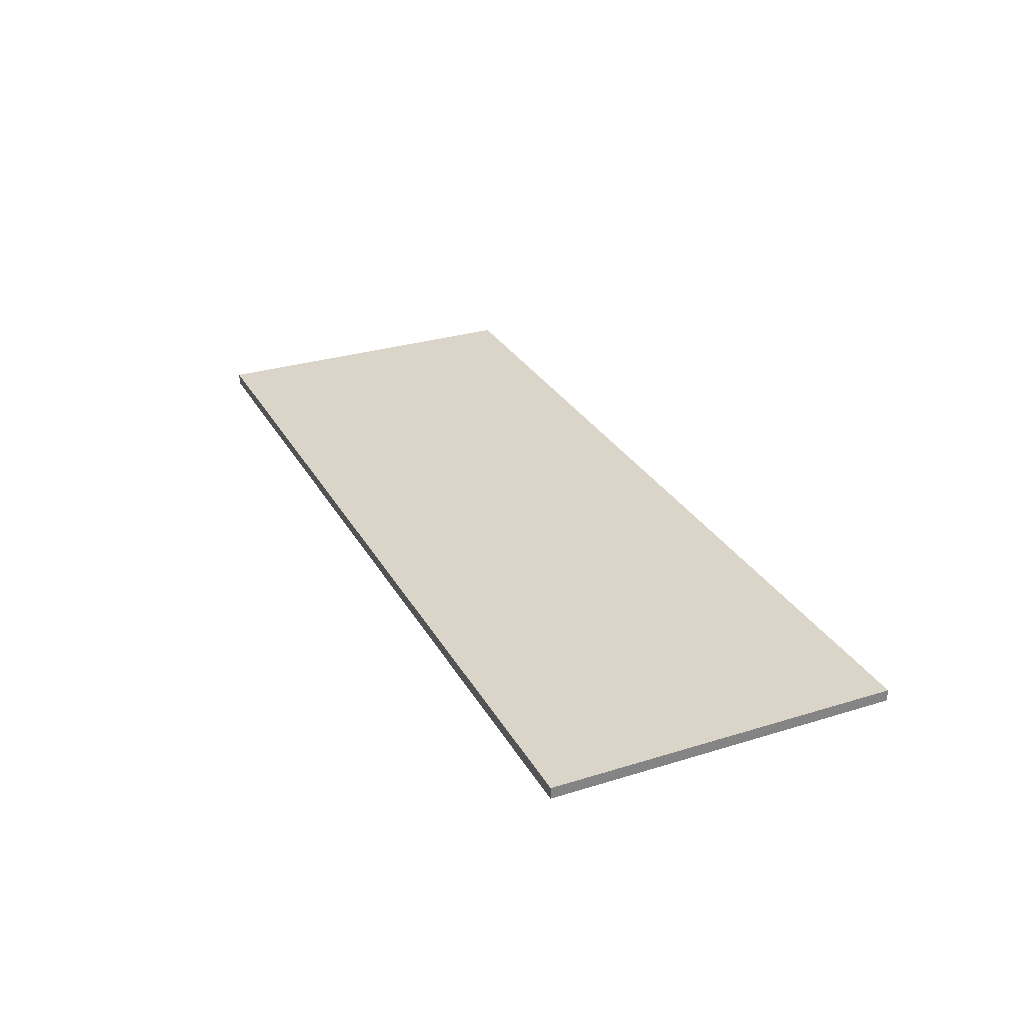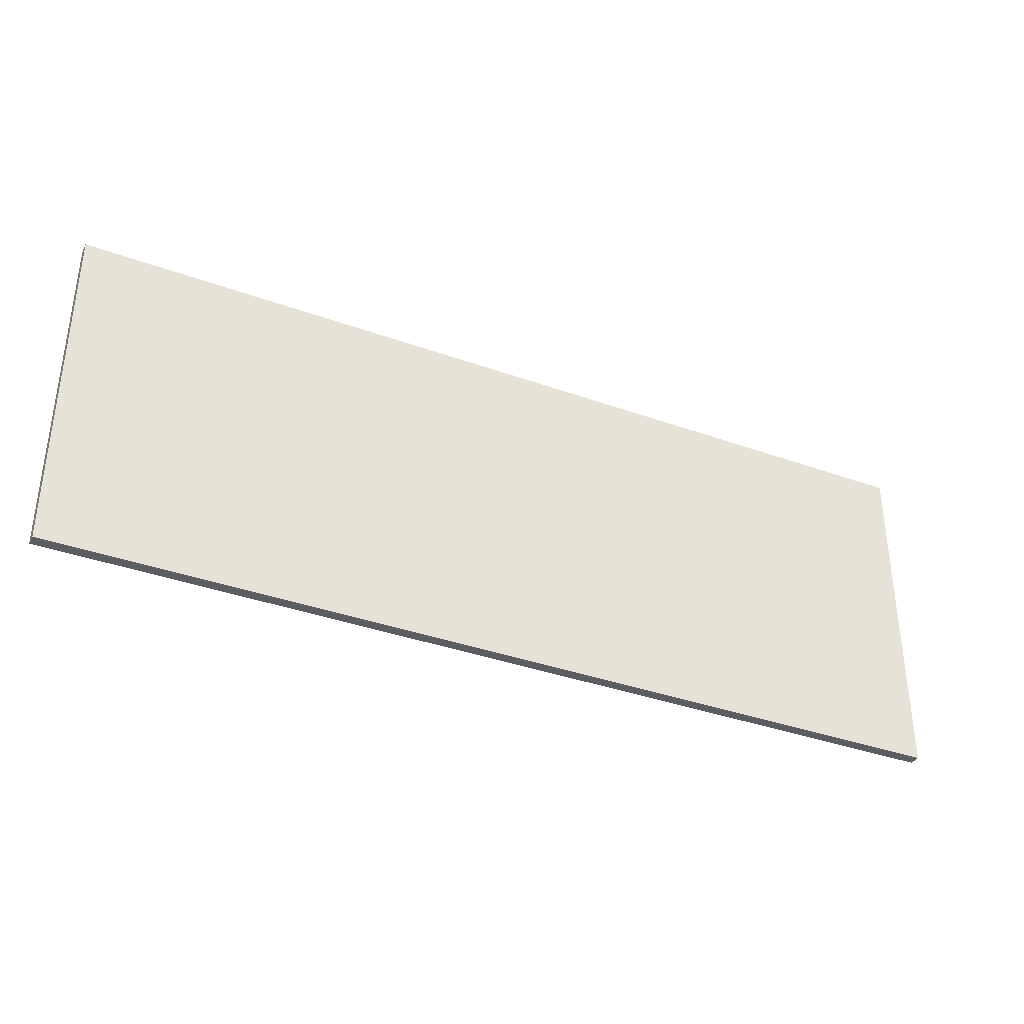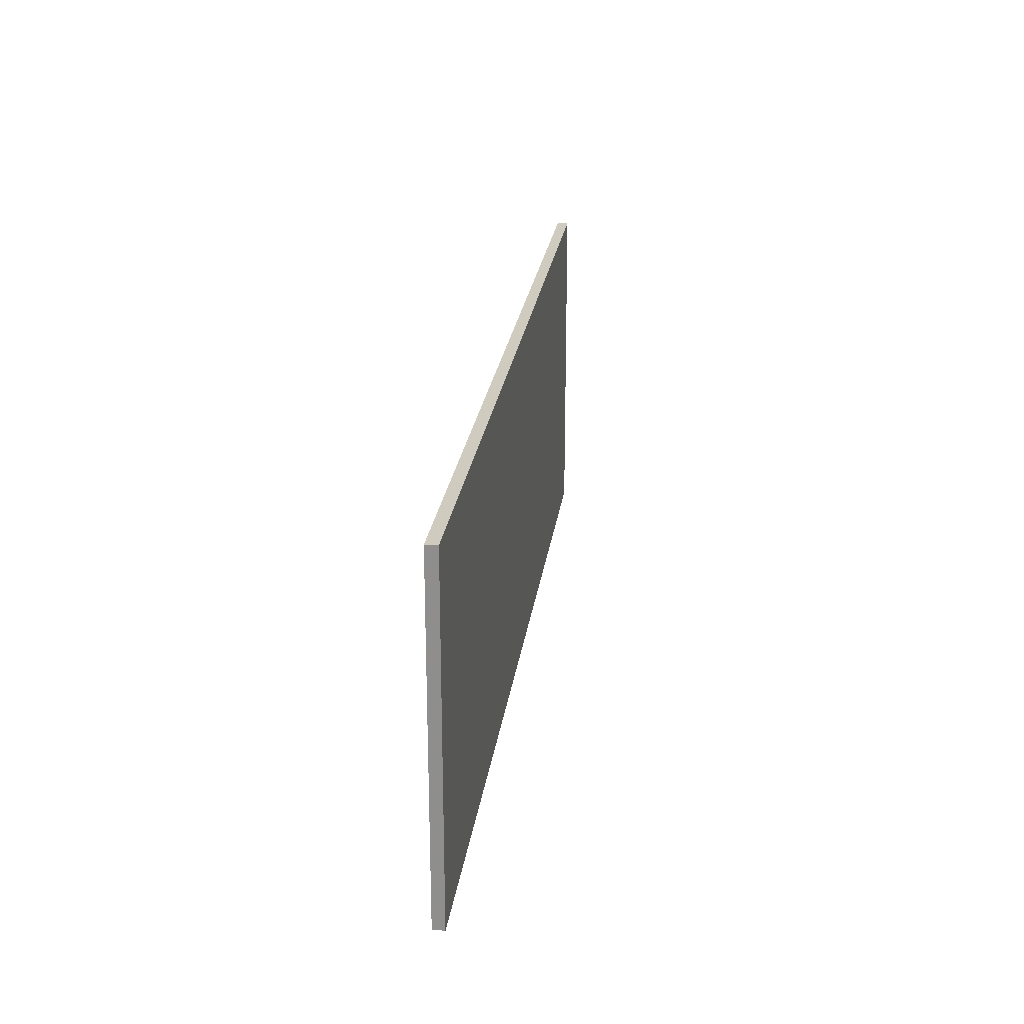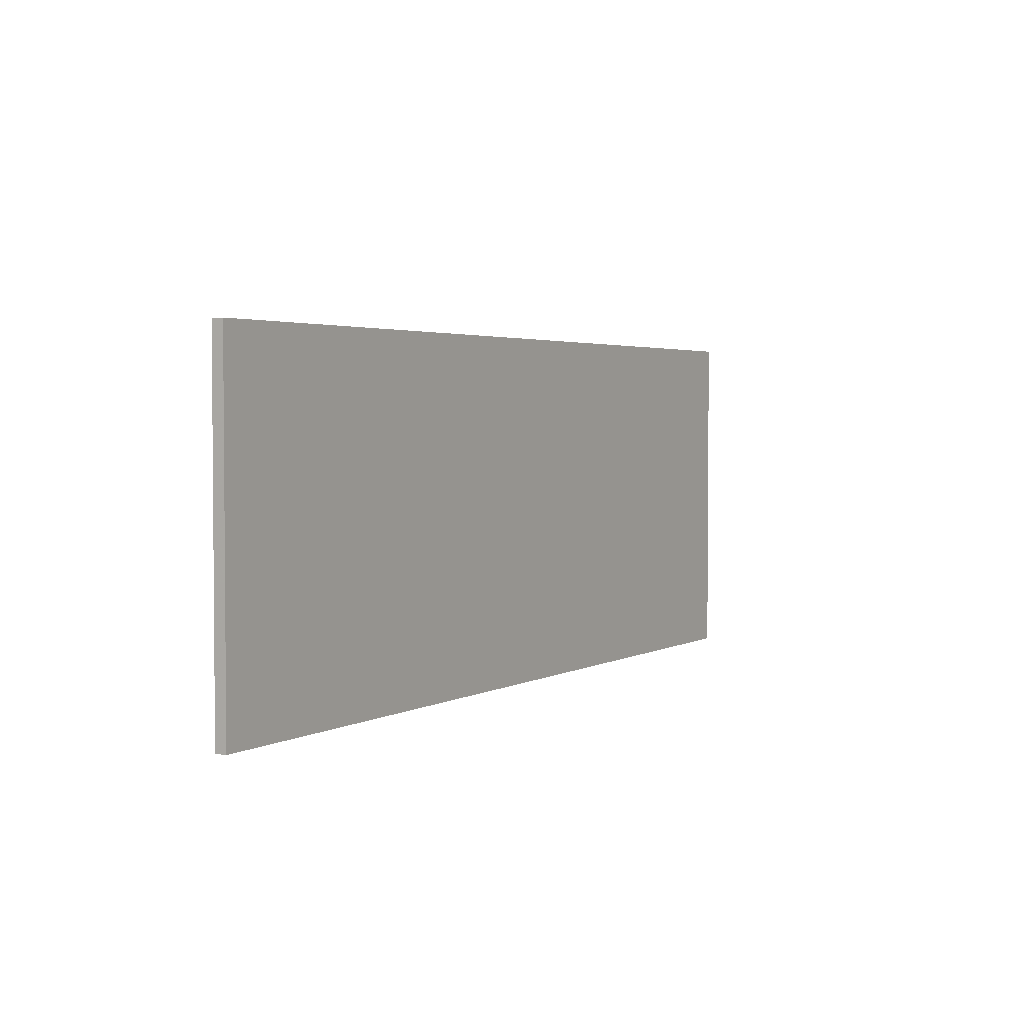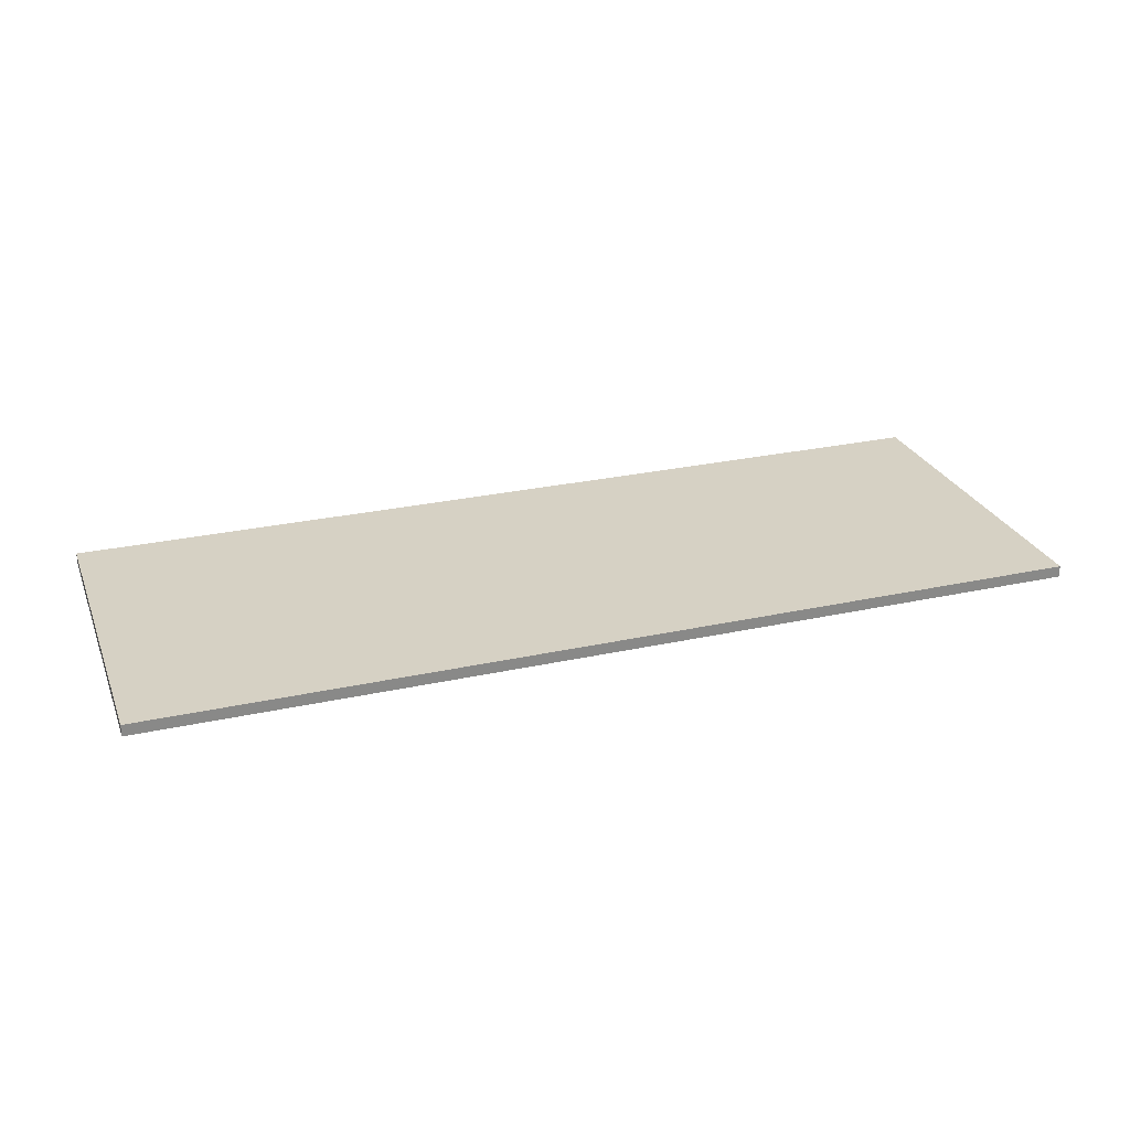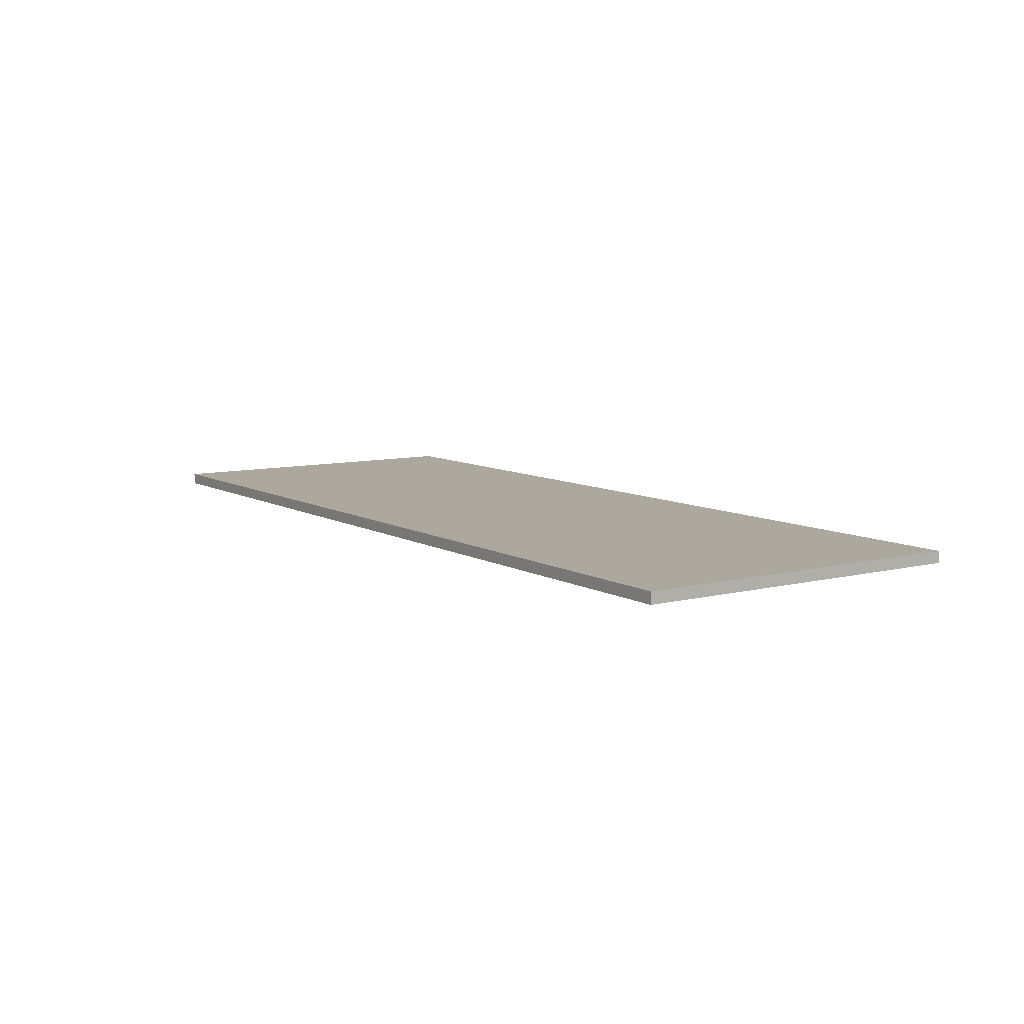
<metadata>
{"format":"obj","ext":"obj","renderer":"f3d","projection":"perspective","resolution":1024,"background":"white","views":[{"elev":29.4,"azim":65.5,"up":"+Z"},{"elev":-36.0,"azim":-25.4,"up":"+Y"},{"elev":23.7,"azim":97.5,"up":"+Y"},{"elev":2.9,"azim":120.3,"up":"+Y"},{"elev":26.8,"azim":161.0,"up":"+Z"},{"elev":8.6,"azim":-124.2,"up":"+Z"}]}
</metadata>
<code>
v 40.35 -0.9033 42.56
v 40.35 29.51 42.56
v -40.35 29.51 42.56
v 40.35 29.51 41.56
v -40.35 29.51 41.56
v 40.35 -0.9033 41.56
v -40.35 -0.9033 41.56
v -40.35 -0.9033 42.56
f 1 2 3
f 2 4 5
f 4 6 7
f 6 1 8
f 6 4 2
f 7 8 3
f 8 1 3
f 3 2 5
f 5 4 7
f 7 6 8
f 1 6 2
f 5 7 3

</code>
